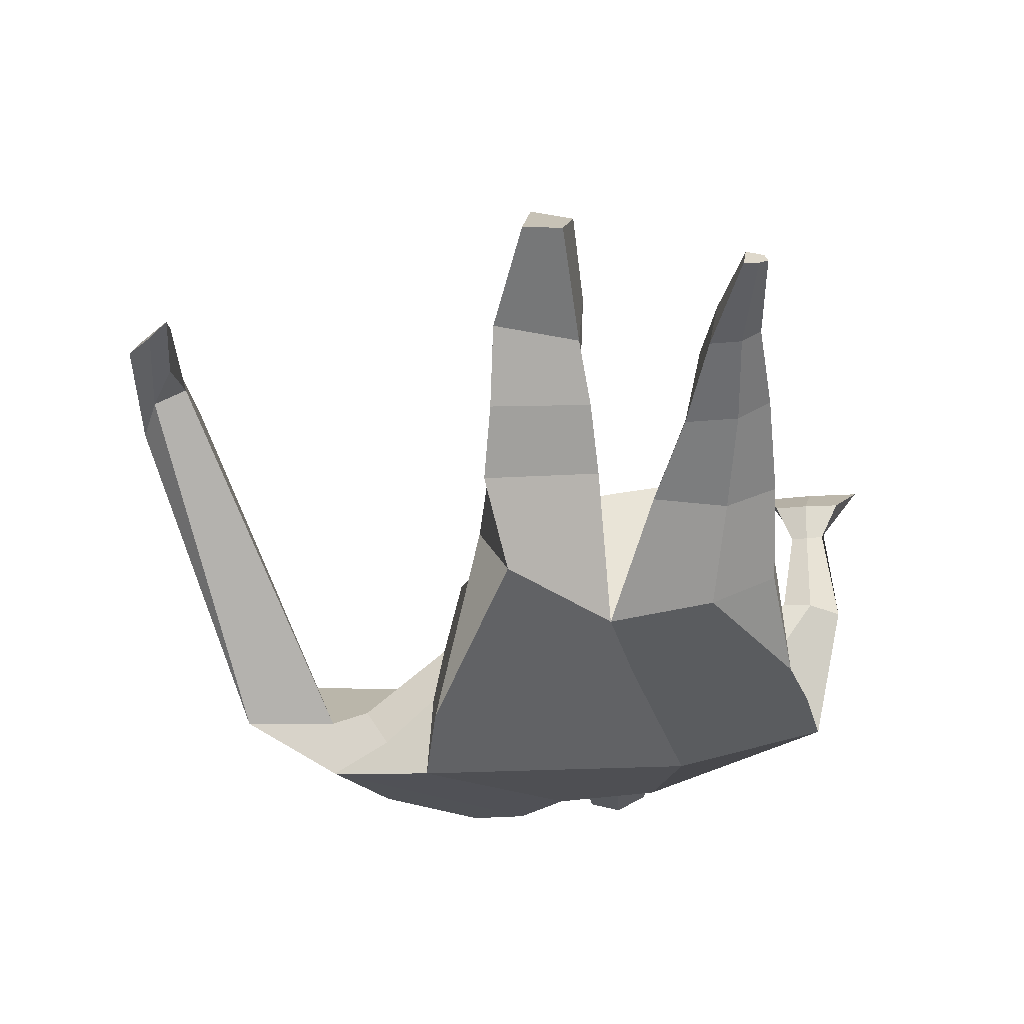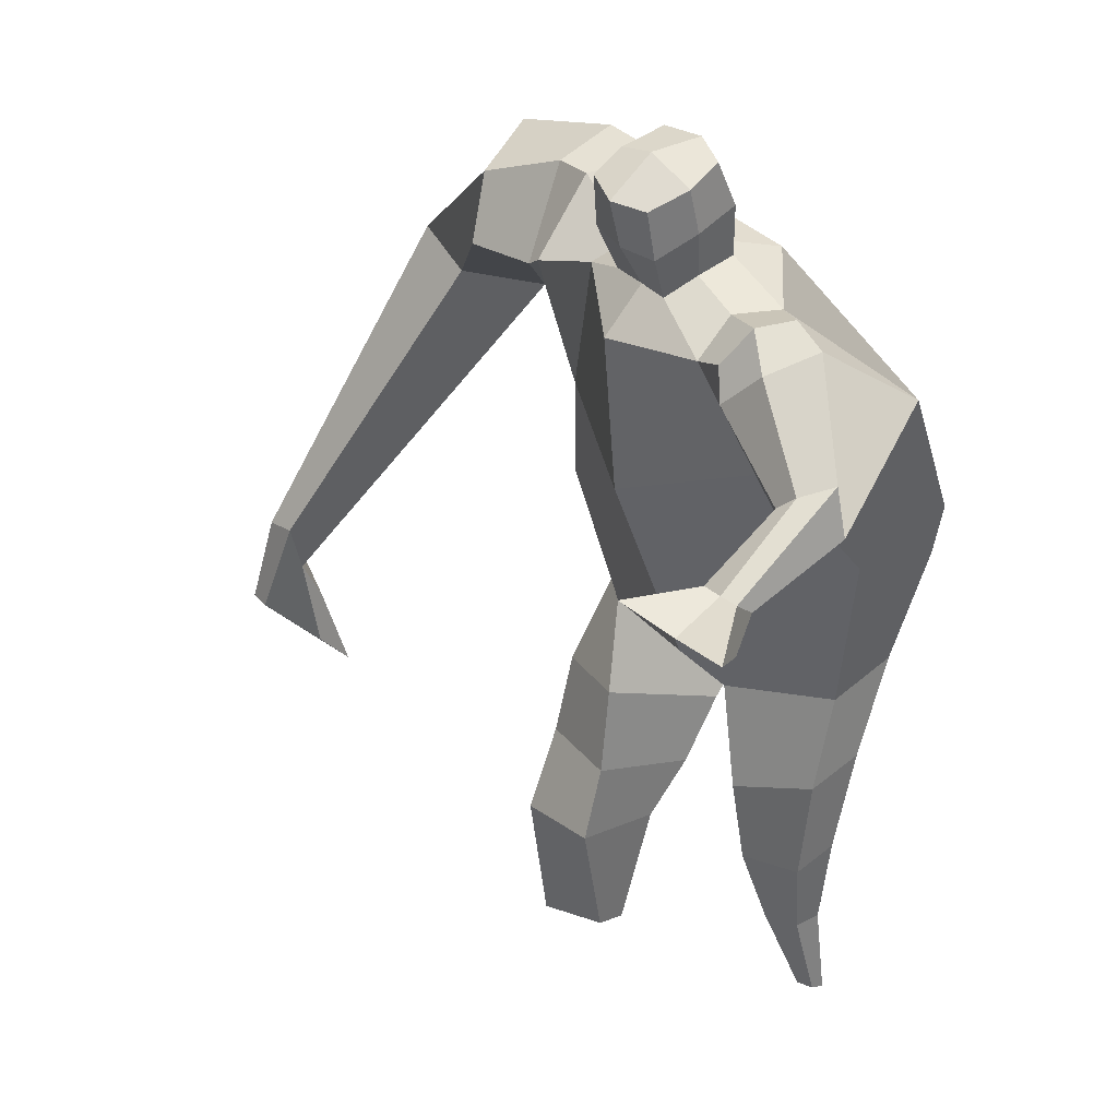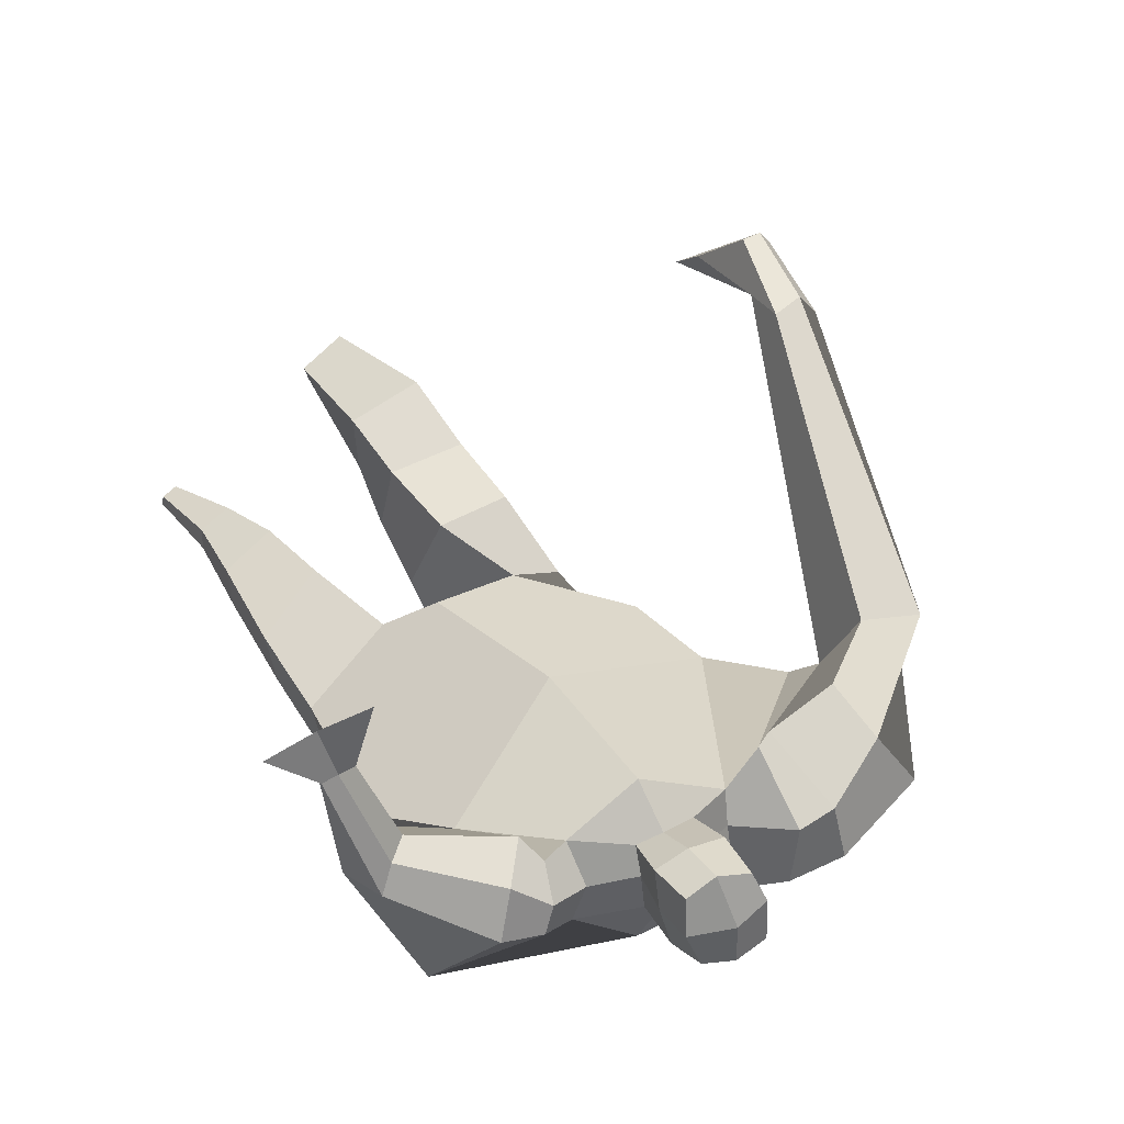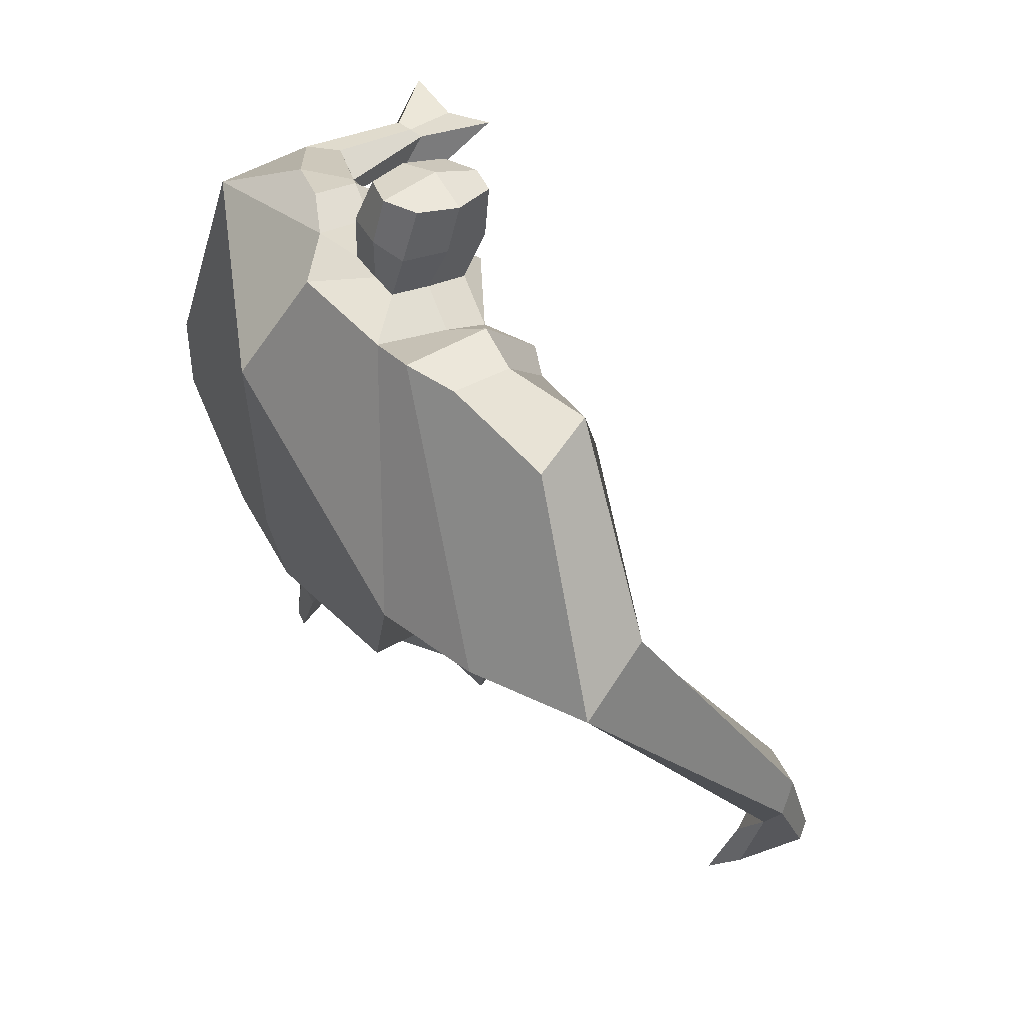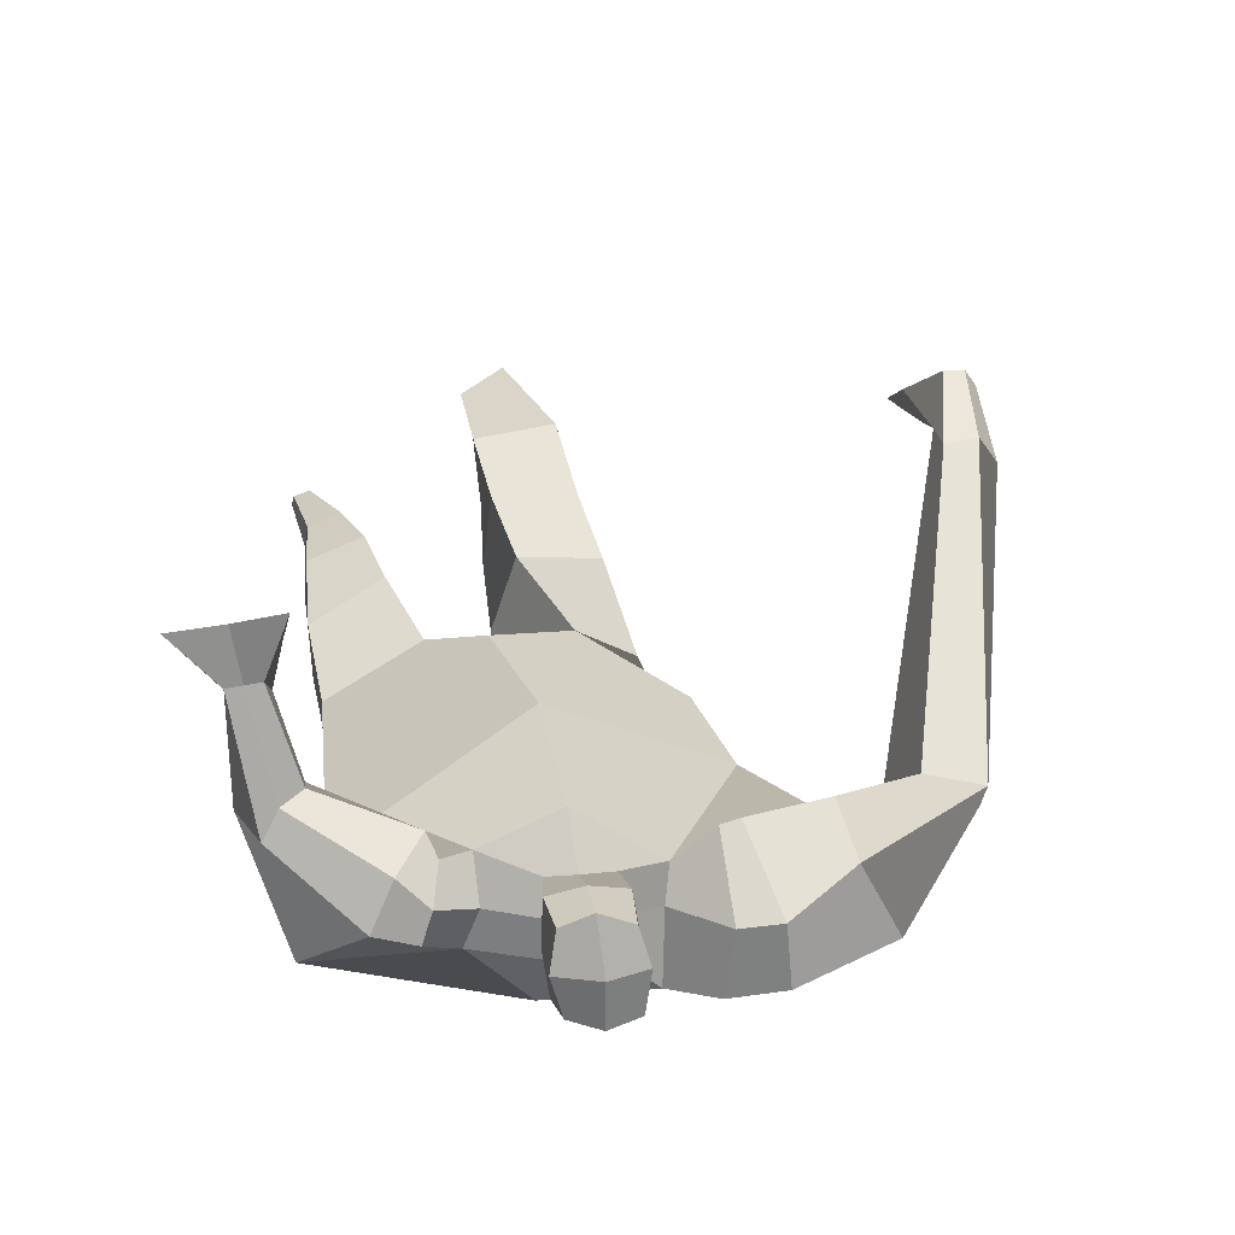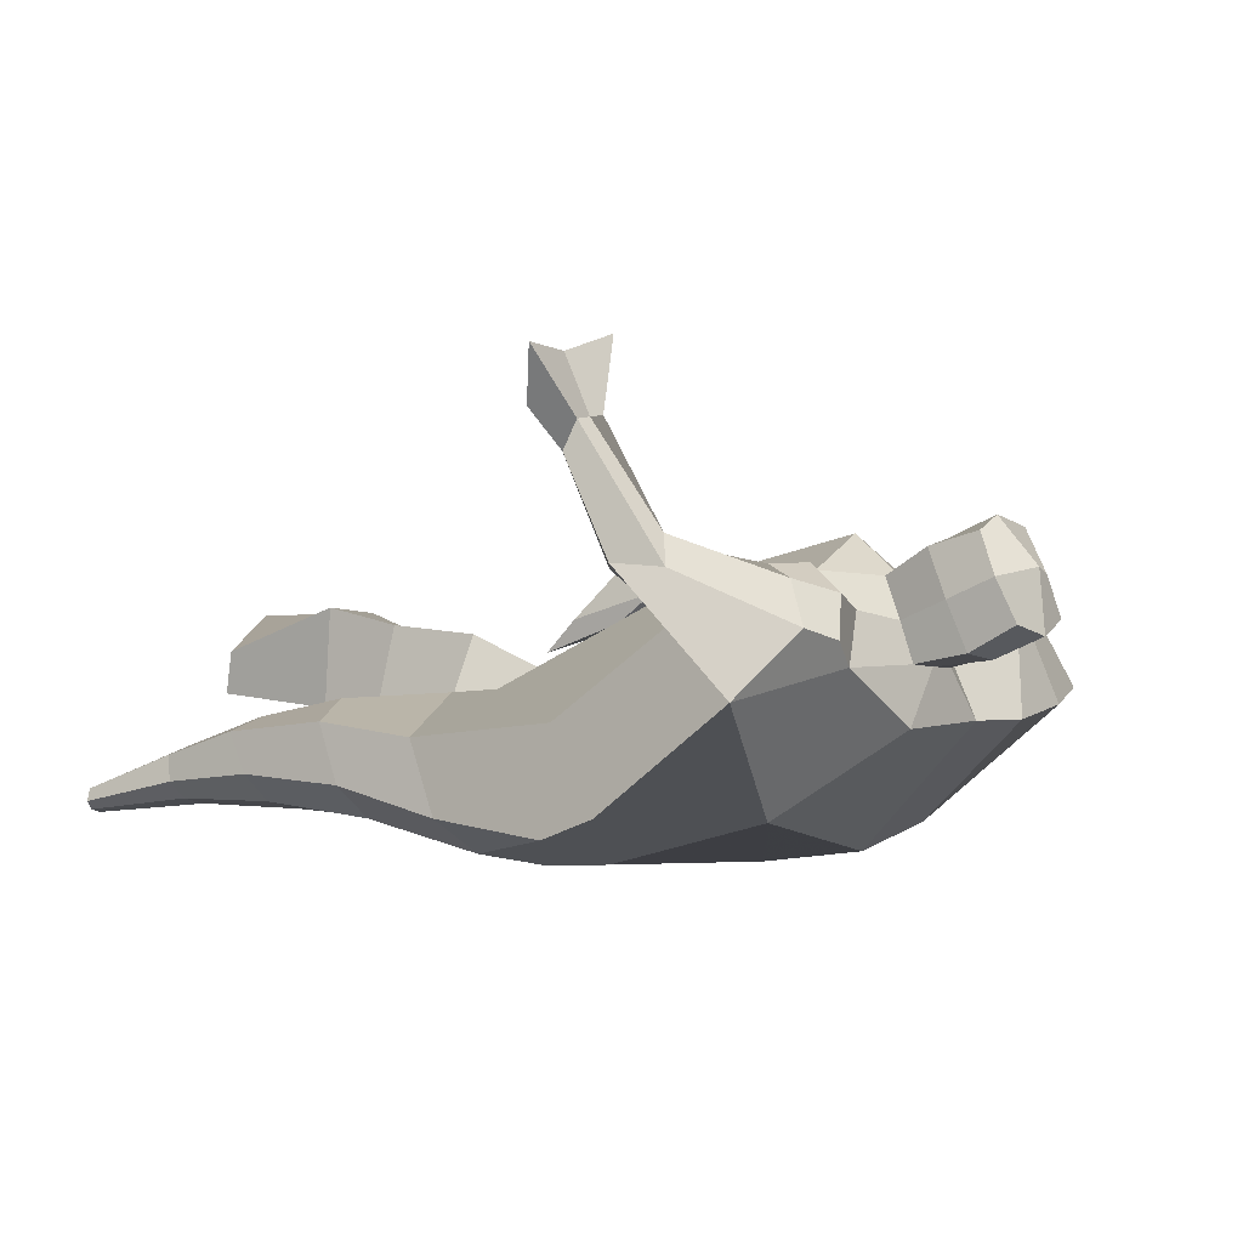
<metadata>
{"format":"obj","ext":"obj","renderer":"f3d","projection":"perspective","resolution":1024,"background":"white","views":[{"elev":-53.1,"azim":-4.3,"up":"+Z"},{"elev":22.2,"azim":48.8,"up":"+Y"},{"elev":55.4,"azim":139.0,"up":"+Z"},{"elev":67.1,"azim":-127.9,"up":"+Y"},{"elev":43.9,"azim":160.5,"up":"+Z"},{"elev":-1.1,"azim":111.9,"up":"+Z"}]}
</metadata>
<code>
o monstruo_grande
v 0.5625 1.934 0.4026
v 0.5266 1.098 0.06019
v -0.5909 1.862 0.1394
v -0.2863 1.218 0.2216
v 0.8865 2.184 0.1652
v 0.6465 1.552 -0.2134
v -0.6329 2.073 -0.3063
v -0.6181 1.756 -0.3448
v -0.1619 2.415 0.4557
v 0.3646 2.247 0.5219
v -0.3122 2.402 0.5371
v -0.9712 2.171 -0.2313
v -0.08408 2.576 0.1066
v 0.4408 2.365 0.2554
v -0.8666 2.028 -0.04574
v -0.2337 2.672 0.1089
v -0.6819 2.368 0.4863
v -1.308 2.122 -0.03765
v -1.075 2.144 0.2118
v -0.7703 2.703 0.1981
v -0.4159 2.737 0.1501
v -0.3947 2.368 0.5009
v -0.9918 2.059 -0.08031
v -1.806 0.8864 0.5611
v -1.693 0.861 0.6324
v -1.639 0.6884 0.4352
v -1.708 0.7039 0.3916
v 0.4728 2.147 0.536
v 0.6945 2.319 0.3582
v 0.4672 2.264 0.5383
v 0.5618 2.375 0.326
v 0.7457 1.876 0.5592
v 0.959 1.881 0.5245
v 0.7568 1.929 0.5908
v 0.9147 2.02 0.5134
v 0.7869 1.756 0.8309
v 0.9012 1.727 0.8198
v 0.8149 1.807 0.9198
v 0.9246 1.778 0.9022
v 0.7311 1.709 0.9698
v 0.9604 1.651 0.9363
v 0.7193 1.797 1.146
v 1.063 1.702 1.091
v 0.002154 2.441 0.5018
v 0.2071 2.396 0.5092
v 0.04321 2.538 0.2564
v 0.242 2.485 0.2649
v 0.05591 2.751 0.6445
v 0.2614 2.678 0.6274
v 0.0724 2.857 0.3879
v 0.278 2.783 0.3704
v -0.4996 1.213 0.03214
v -0.4001 1.189 -0.1871
v -0.0355 1.28 -0.3335
v -0.6233 1.904 -0.09073
v 0.5363 1.177 -0.1669
v 0.3166 1.214 -0.278
v 0.06899 1.52 -0.3171
v -0.02696 1.118 0.1933
v 0.6818 2.001 0.3321
v -0.1278 2.471 0.3337
v -0.2728 2.65 0.3778
v -0.7862 2.084 -0.1392
v 0.3847 2.368 0.4114
v -0.6675 2.595 0.4463
v -1.242 2.265 0.2206
v -0.4246 2.657 0.3494
v -1.767 0.8723 0.6241
v -1.637 0.5823 0.3152
v 0.5943 2.25 0.4922
v 0.519 2.367 0.4536
v 0.8385 1.834 0.5118
v 0.8478 1.99 0.6047
v 0.8422 1.74 0.8226
v 0.8698 1.792 0.911
v 0.8384 1.664 0.9351
v 0.8782 1.721 1.085
v 0.02035 2.488 0.3773
v 0.222 2.443 0.3858
v 0.03278 2.807 0.5154
v 0.3009 2.728 0.5001
v -1.551 1.183 0.6117
v -1.599 1.012 0.5302
v -1.746 1.197 0.4898
v -1.705 1.036 0.463
v -1.641 0.8583 0.4202
v -1.682 1.17 0.5963
v 0.007882 1.755 0.5101
v 0.319 2.092 -0.1715
v 0.2665 2.484 0.08863
v 0.09312 2.276 0.6337
v 0.1364 2.512 0.2585
v 0.1103 2.418 0.5045
v 0.1778 2.836 0.3403
v 0.1562 2.699 0.6744
v 0.1702 2.818 0.5291
v 0.2741 2.645 0.2936
v 0.2505 2.528 0.5867
v 0.01431 2.588 0.5954
v 0.03696 2.708 0.3005
v 0.00788 2.649 0.4474
v 0.277 2.586 0.4403
v 0.1559 2.685 0.2763
v 0.1317 2.549 0.6111
v 0.6445 1.581 0.1068
v -0.5447 1.576 0.1754
v 0.7429 1.747 -0.1465
v 0.1701 1.061 0.1847
v -0.2635 0.06699 0.3109
v -0.4024 0.1171 0.4295
v -0.4383 0.04426 0.1915
v -0.3043 0.0274 0.1755
v 0.3259 -0.08359 -0.1099
v 0.252 -0.09431 -0.1851
v 0.3351 -0.08684 -0.1483
v 0.3034 -0.09145 -0.1742
v 0.267 -0.08491 -0.09923
v 0.07116 0.8426 -0.1989
v 0.1439 0.5384 -0.1686
v 0.1877 0.2334 -0.1558
v 0.2208 0.1988 0.01971
v 0.1993 0.44 0.1104
v 0.2022 0.713 0.1663
v 0.3431 0.2022 -0.004379
v 0.406 0.4504 0.06925
v 0.4871 0.7897 0.1023
v 0.3265 0.8641 -0.1827
v 0.3234 0.531 -0.1387
v 0.2945 0.2287 -0.1358
v 0.3611 0.2187 -0.08328
v 0.4366 0.5156 -0.05421
v 0.5011 0.8536 -0.07999
v -0.1732 0.9696 0.361
v -0.1763 0.6976 0.3907
v -0.1895 0.4657 0.4478
v -0.4747 0.4701 0.4365
v -0.4664 0.7241 0.331
v -0.469 0.9624 0.2564
v -0.5075 0.4228 0.1711
v -0.4988 0.6809 0.06119
v -0.5022 0.9266 -0.02116
v -0.1123 0.846 -0.06377
v -0.1585 0.6247 0.02683
v -0.2136 0.4357 0.1316
f 89 7 13 90
f 8 7 89 58 54 53
f 6 56 57
f 3 106 4 59 88
f 6 107 5 60 1 105 2 56
f 61 13 16 62
f 5 14 31 29
f 88 1 10 91
f 67 21 20 65
f 13 7 12 16
f 3 9 11 15
f 55 3 15 63
f 66 19 17 65
f 23 22 17 19
f 83 82 25 26
f 15 11 22 23
f 62 16 21 67
f 69 26 25 68
f 87 84 24 68
f 86 83 26 69
f 84 85 27 24
f 70 29 31 71
f 70 28 34 73
f 10 1 28 30
f 64 10 30 71
f 34 32 36 38
f 60 5 33 72
f 5 29 35 33
f 28 1 32 34
f 37 39 43 41
f 73 34 38 75
f 33 35 39 37
f 72 33 37 74
f 76 41 43 77
f 74 37 41 76
f 38 36 40 42
f 75 38 42 77
f 102 97 51 81
f 91 10 45 93
f 90 13 46 92
f 61 9 44 78
f 64 14 47 79
f 96 94 50 80
f 101 99 48 80
f 104 98 49 95
f 103 100 50 94
f 8 53 52
f 8 52 4 106 3 55 7
f 54 58 89 5 107 6 57
f 100 101 80 50
f 95 96 80 48
f 10 64 79 45
f 13 61 78 46
f 98 102 81 49
f 39 75 77 43
f 36 74 76 40
f 40 76 77 42
f 32 72 74 36
f 35 73 75 39
f 1 60 72 32
f 14 64 71 31
f 29 70 73 35
f 28 70 71 30
f 85 86 69 27
f 82 87 68 25
f 27 69 68 24
f 11 62 67 22
f 18 66 65 20
f 7 55 63 12
f 22 67 65 17
f 9 61 62 11
f 19 66 87 82
f 12 18 20 21 16
f 66 18 84 87
f 23 19 82 83
f 49 81 96 95
f 97 103 94 51
f 99 104 95 48
f 81 51 94 96
f 14 90 92 47
f 9 91 93 44
f 3 88 91 9
f 5 89 90 14
f 44 93 104 99
f 47 92 103 97
f 45 79 102 98
f 46 78 101 100
f 92 46 100 103
f 93 45 98 104
f 78 44 99 101
f 79 47 97 102
f 59 4 52 53 54 108
f 136 110 109 135
f 121 120 114 117
f 139 111 110 136
f 135 109 112 144
f 144 112 111 139
f 111 112 109 110
f 117 114 116 115 113
f 124 121 117 113
f 120 129 116 114
f 130 124 113 115
f 129 130 115 116
f 57 56 132 127
f 127 132 131 128
f 128 131 130 129
f 56 2 126 132
f 132 126 125 131
f 131 125 124 130
f 54 57 127 118
f 118 127 128 119
f 119 128 129 120
f 2 108 123 126
f 126 123 122 125
f 125 122 121 124
f 108 54 118 123
f 123 118 119 122
f 122 119 120 121
f 54 142 141 53
f 142 143 140 141
f 143 144 139 140
f 4 133 142 54
f 133 134 143 142
f 134 135 144 143
f 53 141 138 52
f 141 140 137 138
f 140 139 136 137
f 52 138 133 4
f 138 137 134 133
f 137 136 135 134
f 105 1 88 59 108 2
f 86 85 83
f 83 85 18 23
f 63 15 23 18 12
f 84 18 85
l 52 106

</code>
